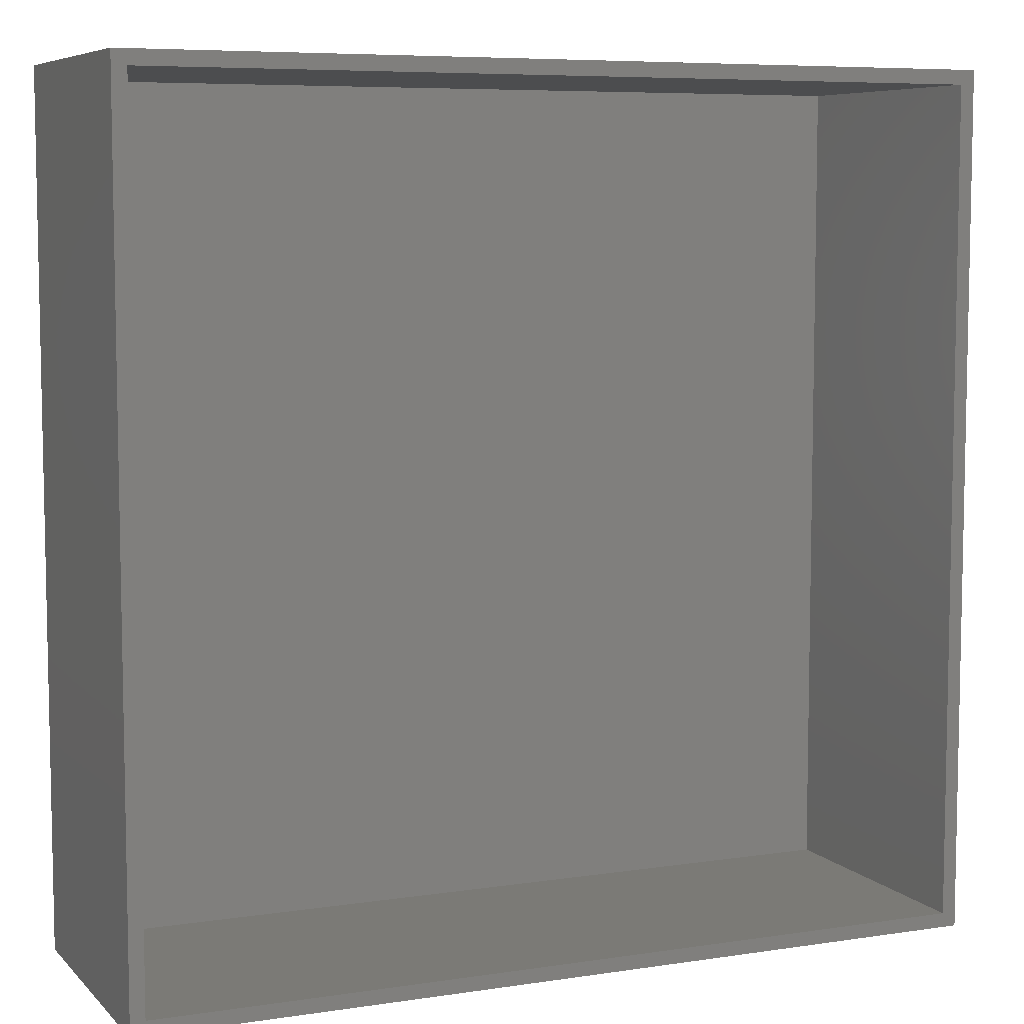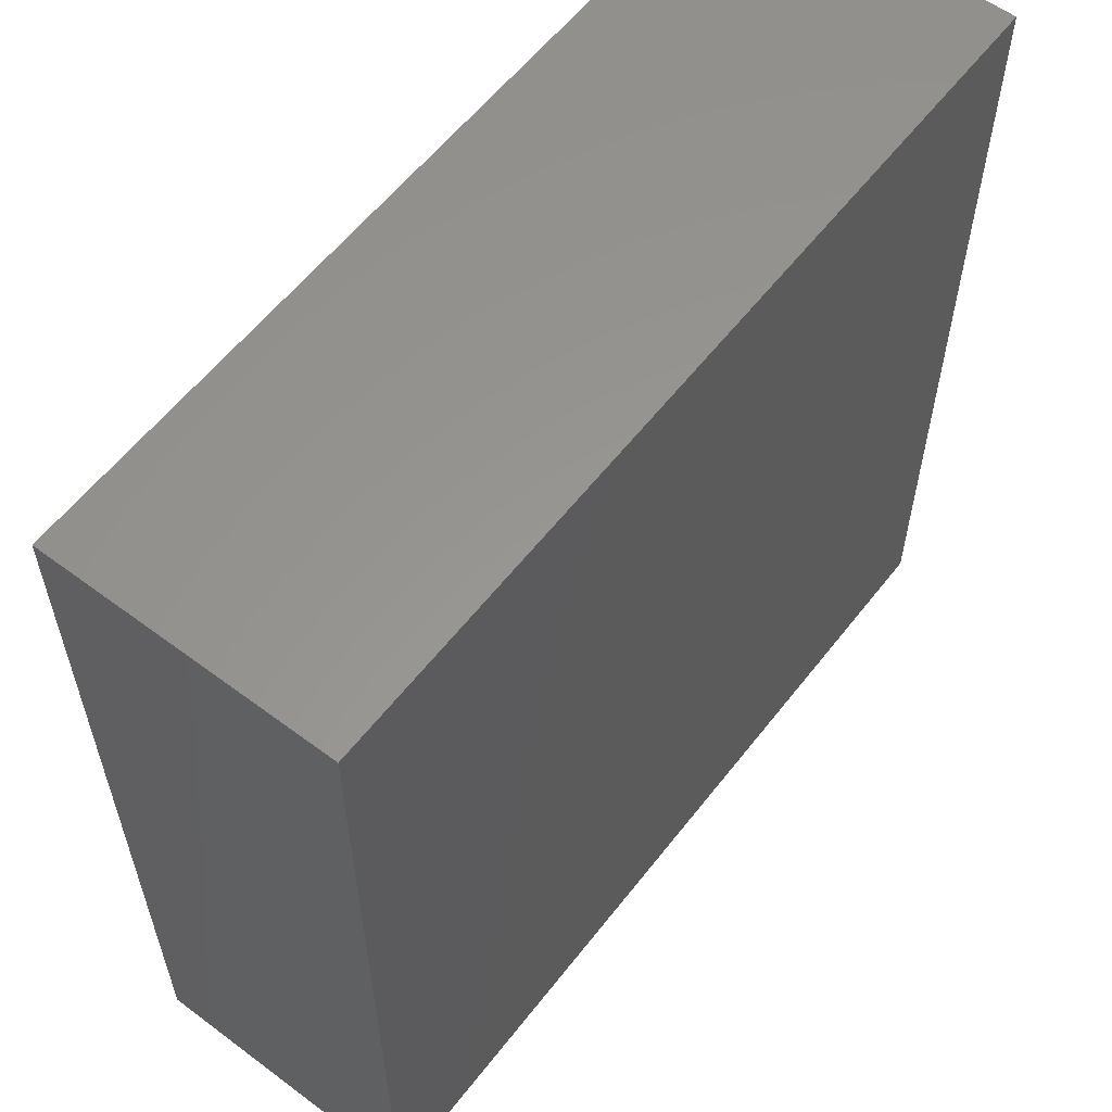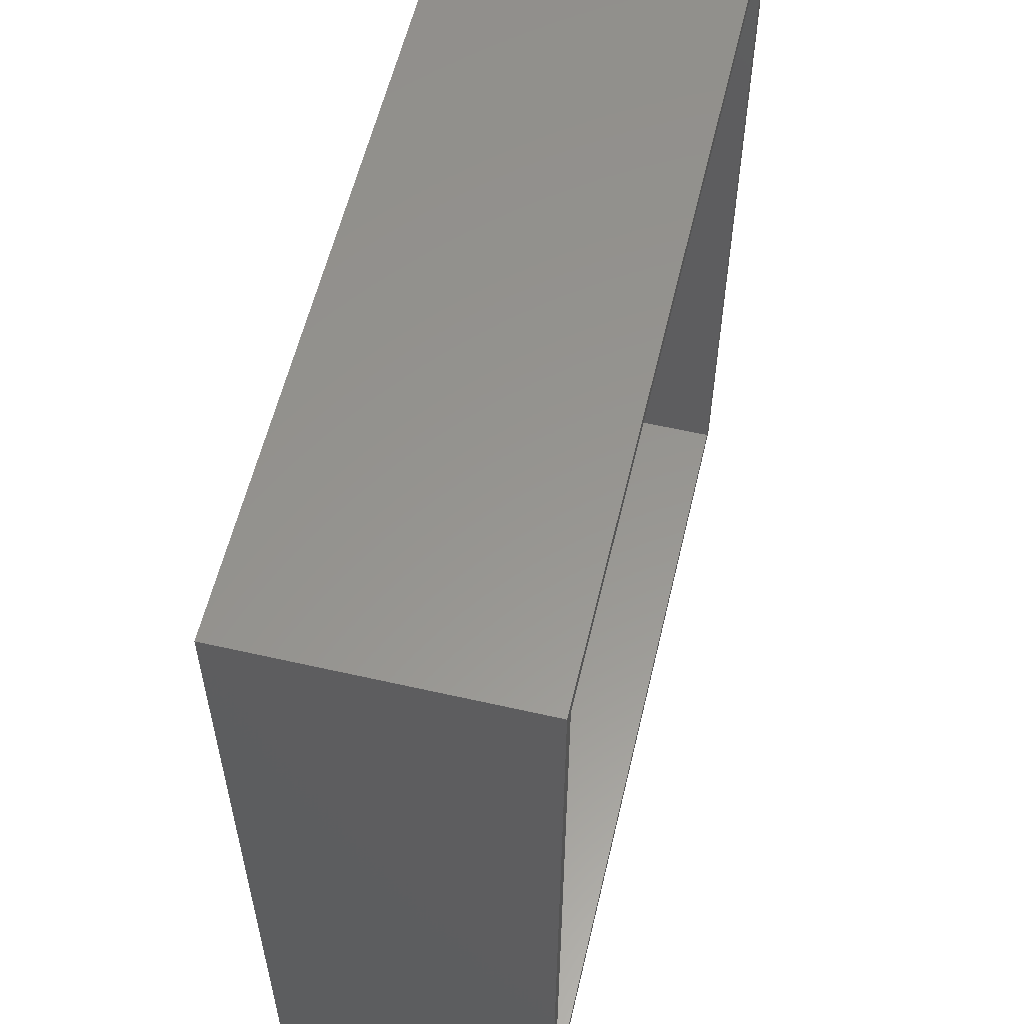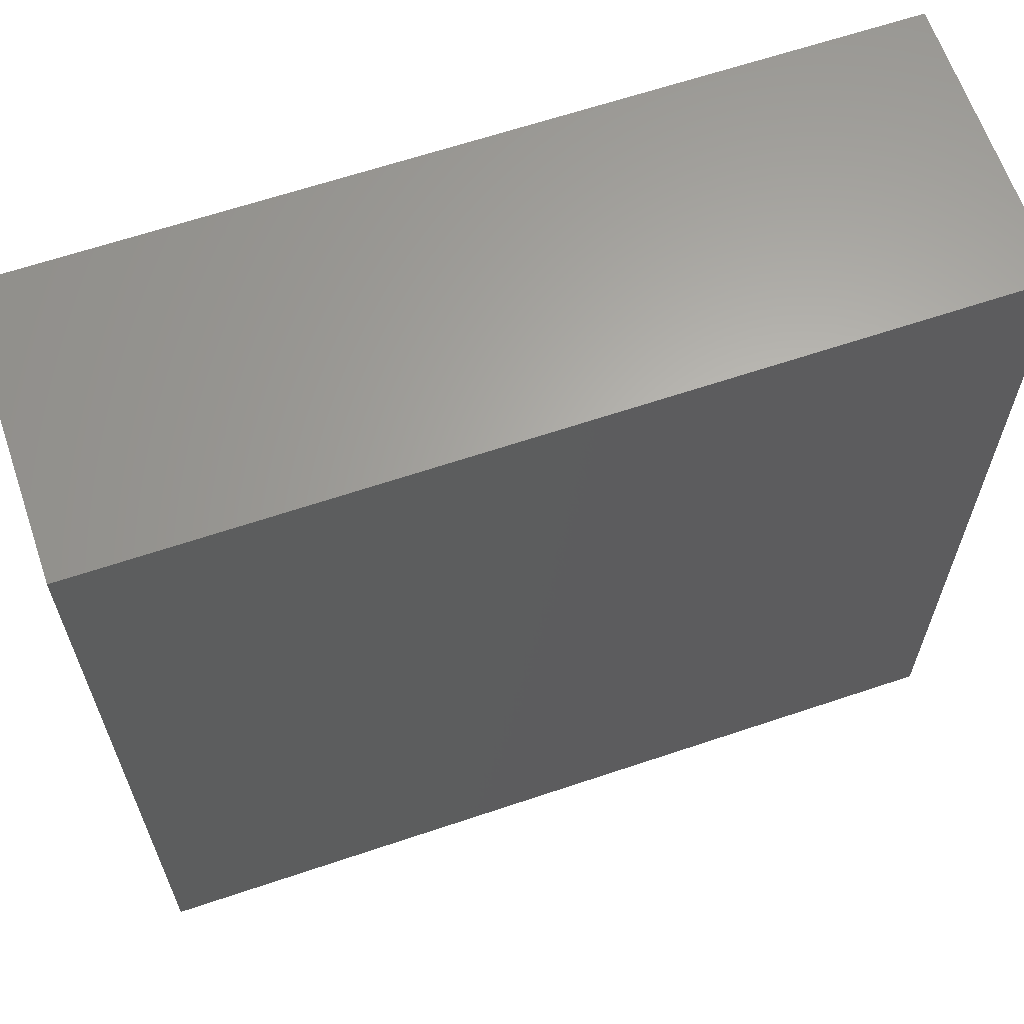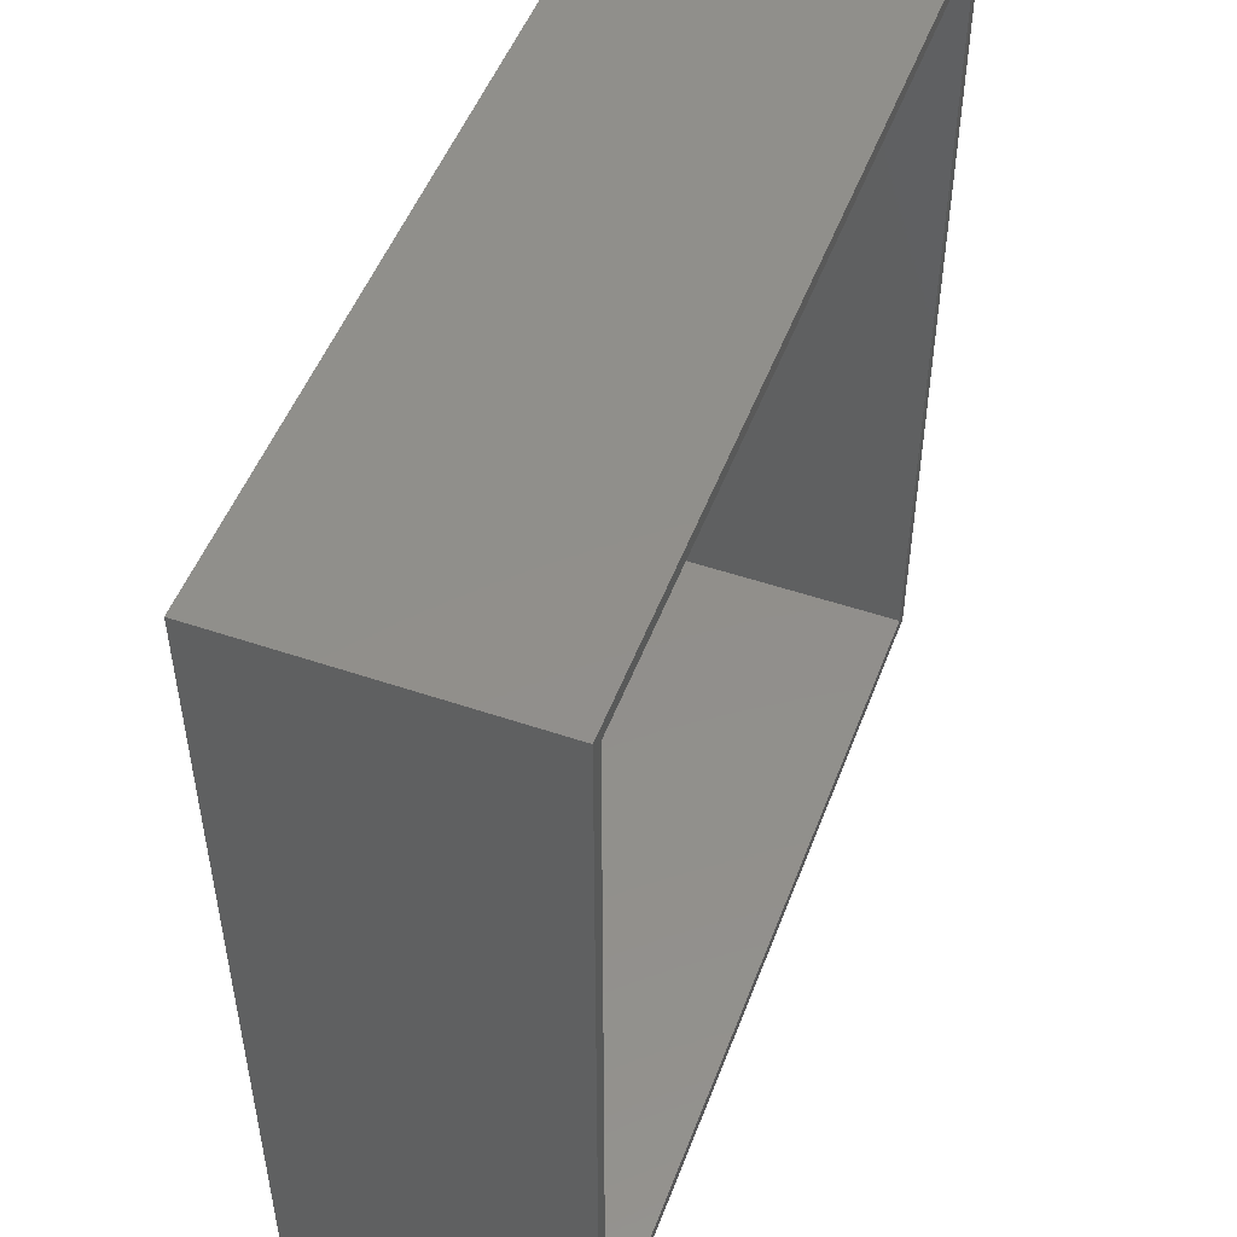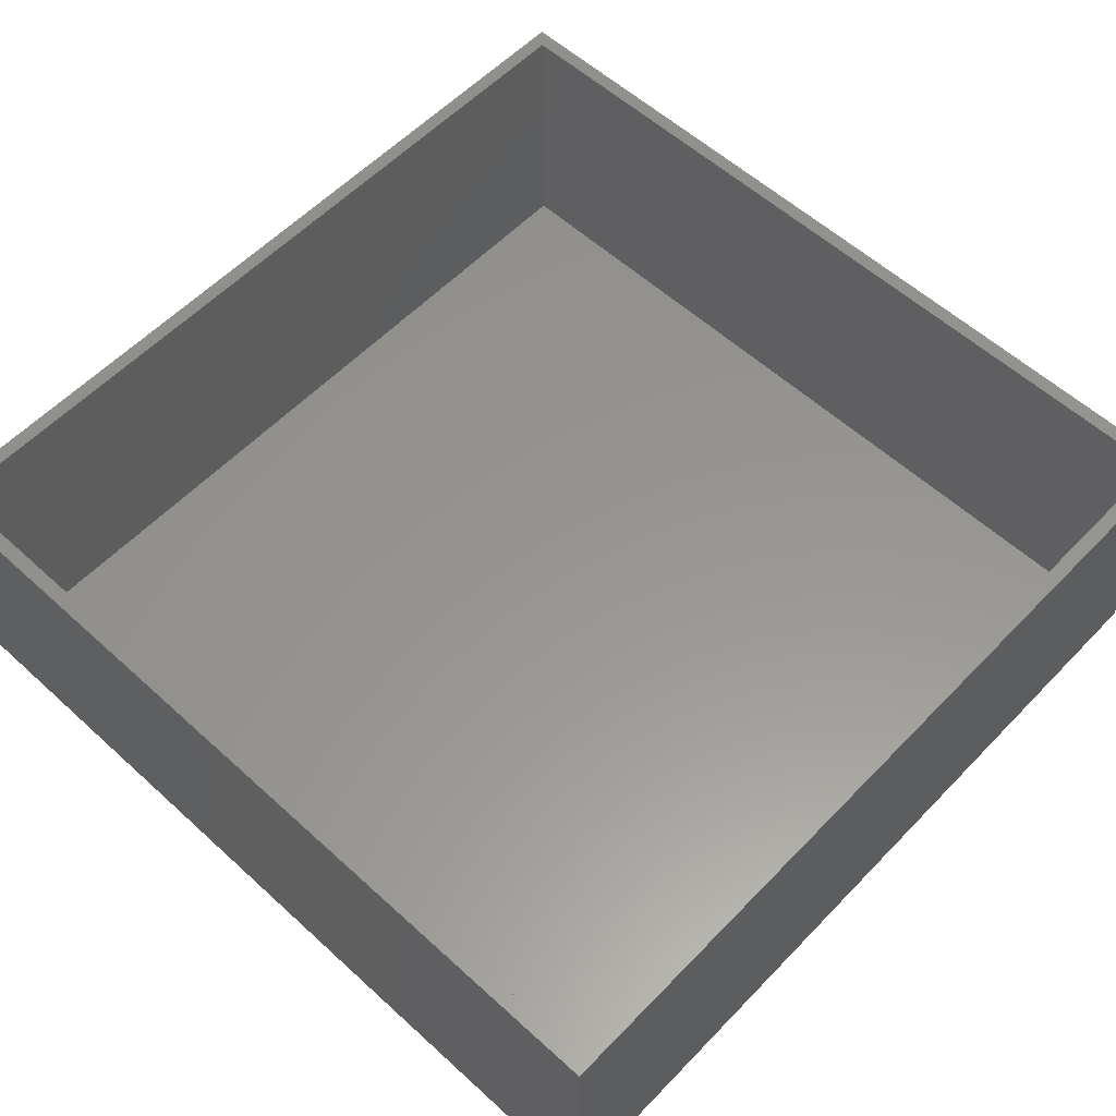
<metadata>
{"format":"stl","ext":"stl","renderer":"f3d","projection":"perspective","resolution":1024,"background":"white","views":[{"elev":7.1,"azim":-23.6,"up":"+Y"},{"elev":58.6,"azim":127.6,"up":"+Y"},{"elev":57.8,"azim":-76.7,"up":"+Y"},{"elev":63.8,"azim":161.2,"up":"+Y"},{"elev":50.5,"azim":-69.6,"up":"+Y"},{"elev":57.9,"azim":-46.7,"up":"+Z"}]}
</metadata>
<code>
# stl→obj: 16 verts, 28 faces
v 0 0 0
v 0 30 10
v 0 30 0
v 0 0 10
v 30 30 10
v 29.5 29.5 10
v 30 0 10
v 0.5 29.5 10
v 0.5 0.5 10
v 29.5 0.5 10
v 30 30 0
v 30 0 0
v 0.5 29.5 0.5
v 0.5 0.5 0.5
v 29.5 0.5 0.5
v 29.5 29.5 0.5
f 1 2 3
f 2 1 4
f 5 6 7
f 5 8 6
f 8 2 9
f 2 8 5
f 10 7 6
f 9 7 10
f 9 4 7
f 4 9 2
f 7 11 5
f 11 7 12
f 11 2 5
f 2 11 3
f 1 11 12
f 11 1 3
f 1 7 4
f 7 1 12
f 9 13 8
f 13 9 14
f 15 6 16
f 6 15 10
f 13 6 8
f 6 13 16
f 13 15 16
f 15 13 14
f 15 9 10
f 9 15 14

</code>
